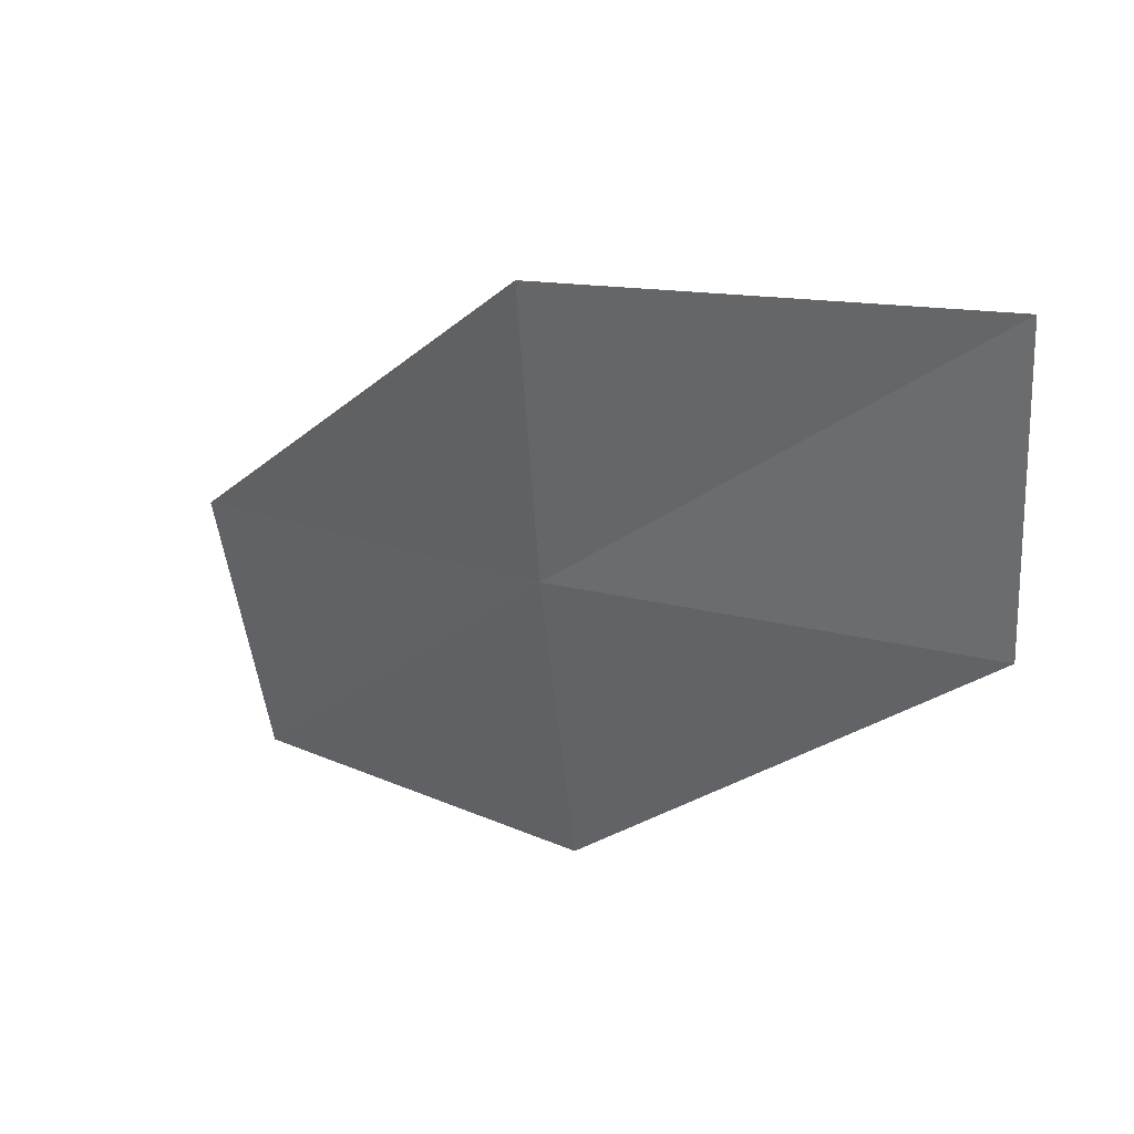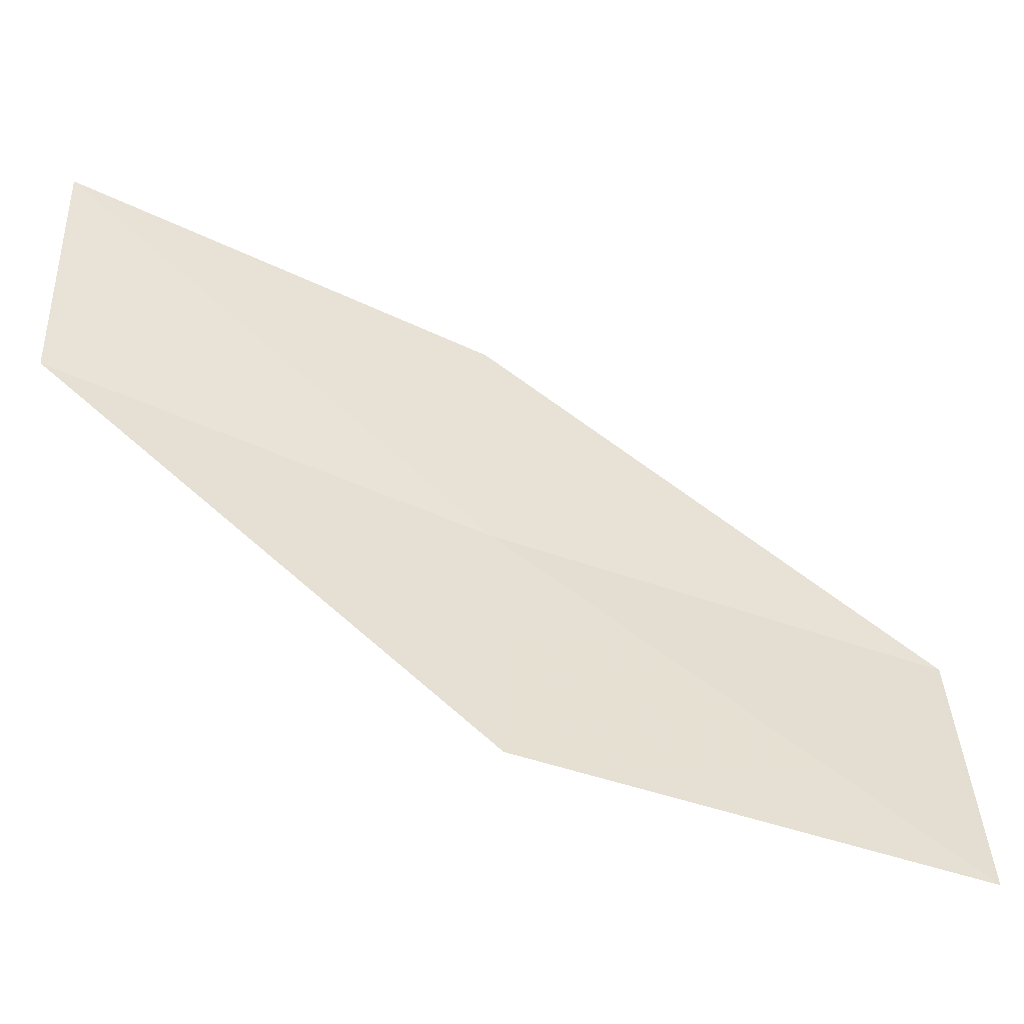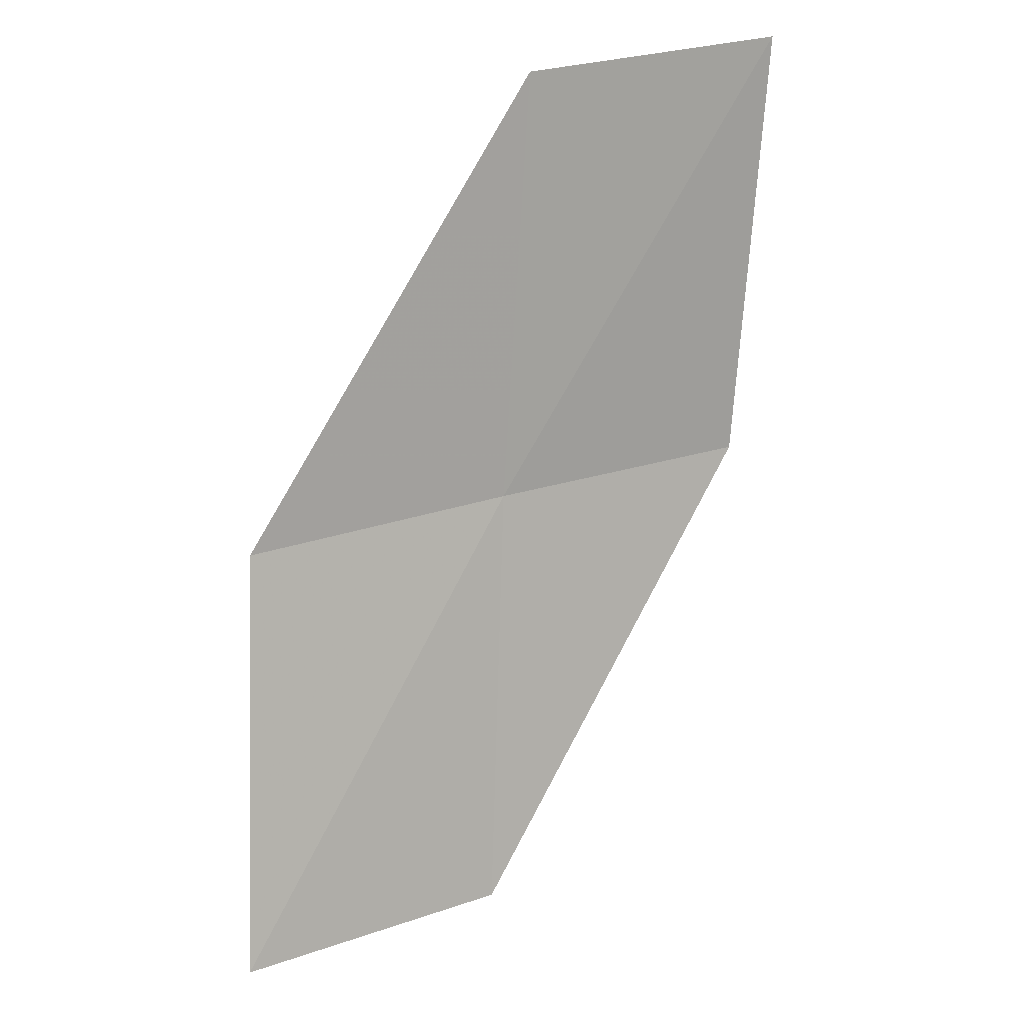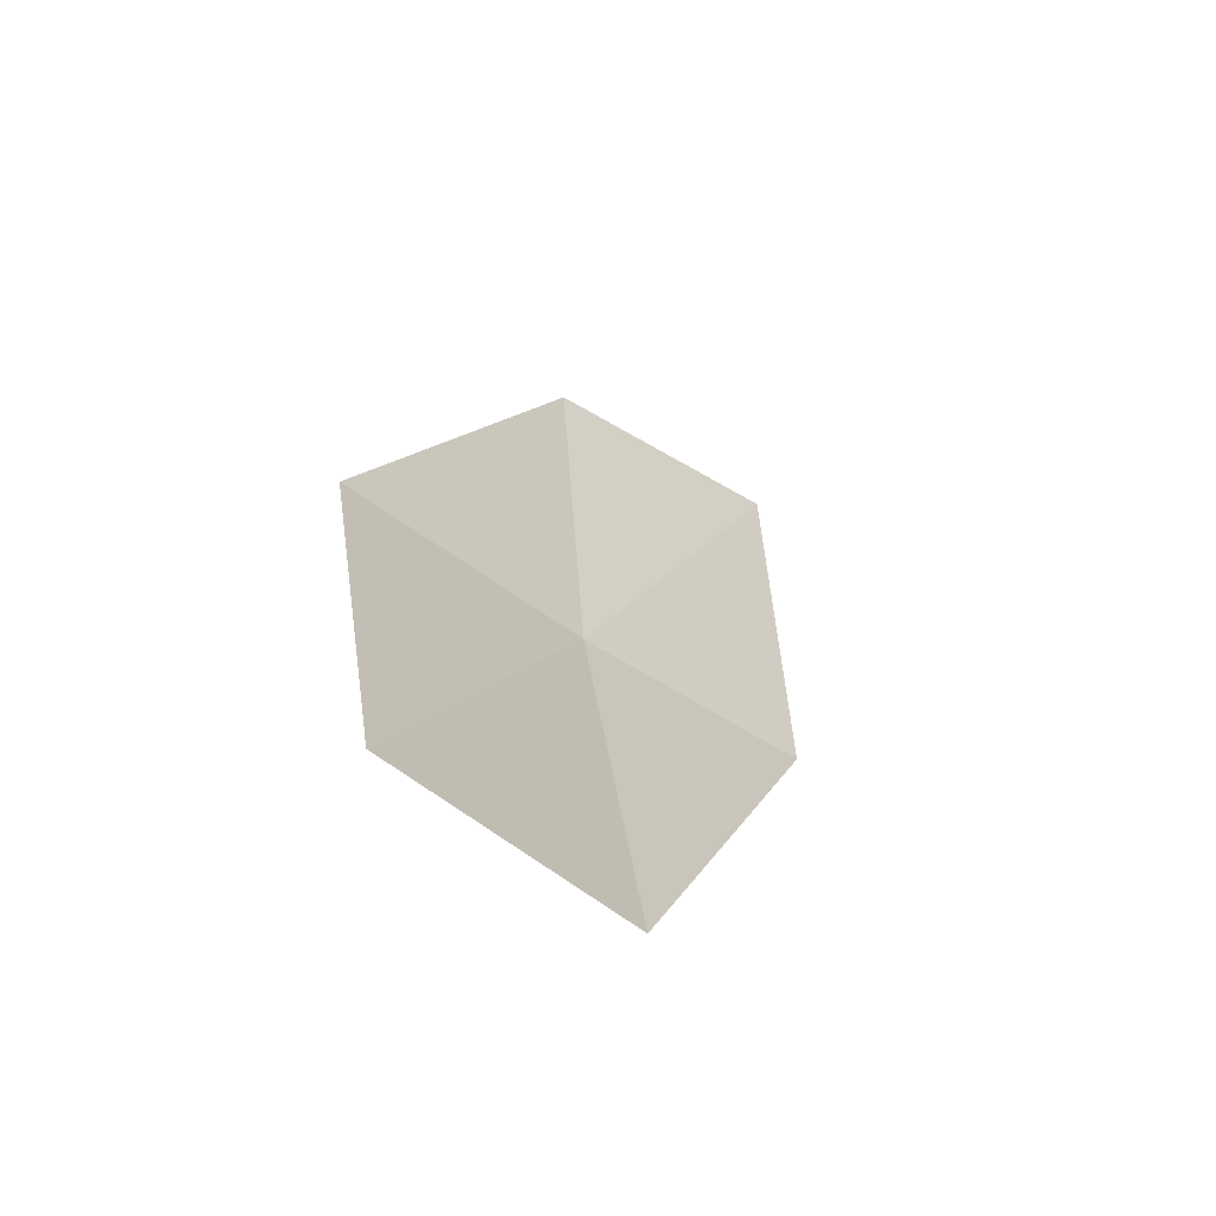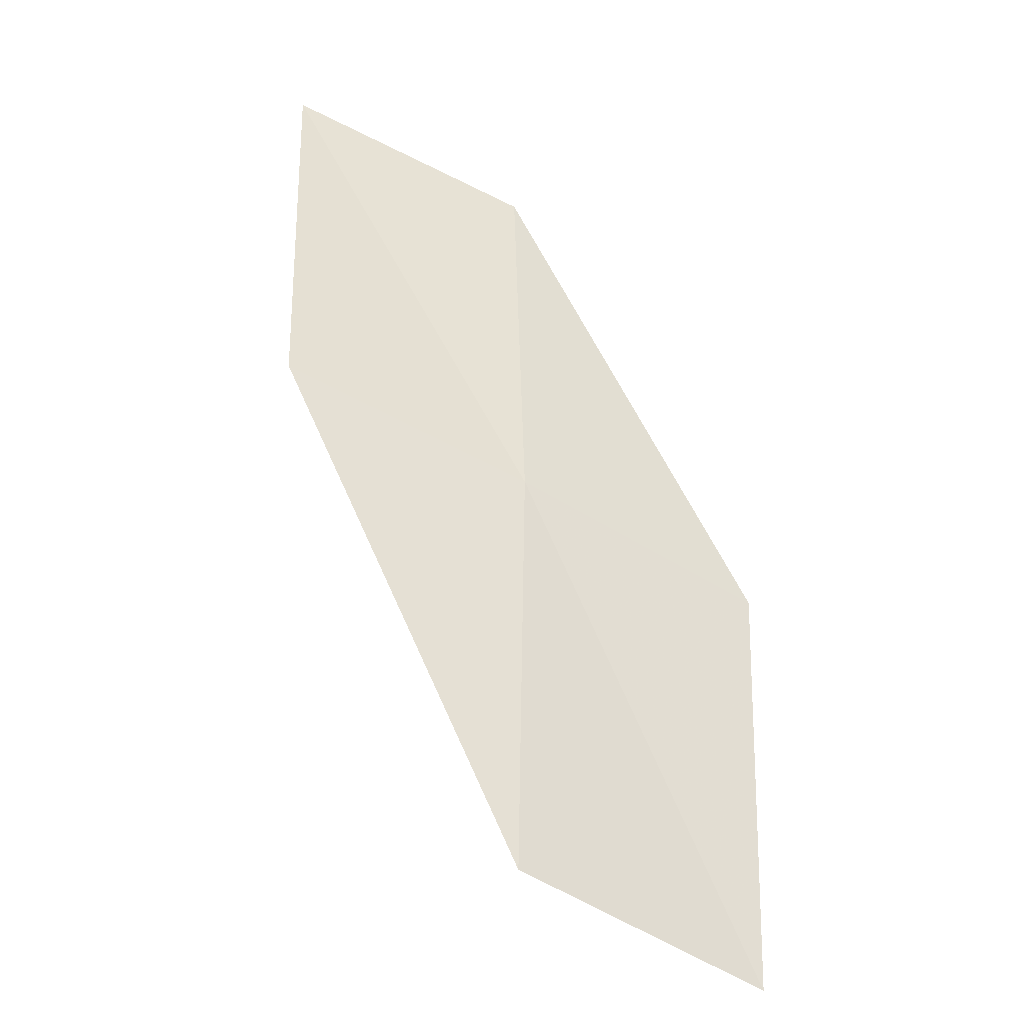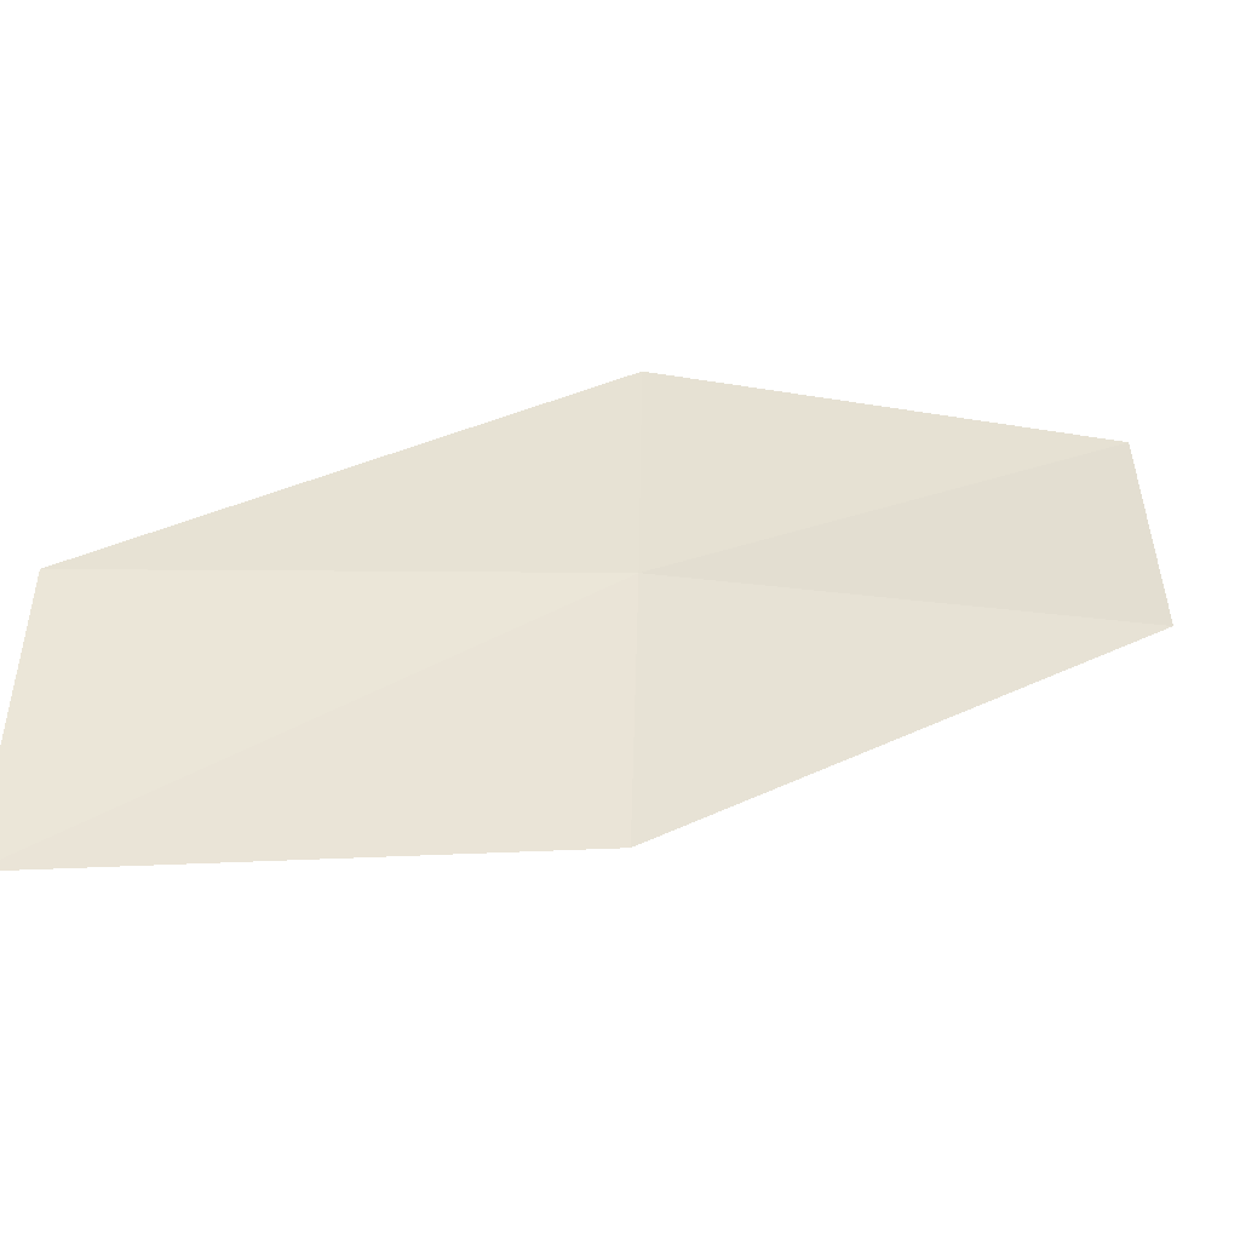
<metadata>
{"format":"obj","ext":"obj","renderer":"f3d","projection":"perspective","resolution":1024,"background":"white","views":[{"elev":26.9,"azim":110.1,"up":"+Z"},{"elev":-42.6,"azim":-128.7,"up":"+Z"},{"elev":35.8,"azim":-108.3,"up":"+Y"},{"elev":-35.9,"azim":-127.3,"up":"+Y"},{"elev":-62.9,"azim":65.6,"up":"+Y"},{"elev":-56.6,"azim":58.9,"up":"+Z"}]}
</metadata>
<code>
v 22.5 -9.027 10.49
v 21.5 -11.23 10.08
v 21.22 -11.08 8.538
v 22.28 -8.938 8.933
v 22.64 -9.081 11.99
v 23.26 -6.733 10.9
v 23.33 -6.753 12.4
f 1 3 2
f 1 4 3
f 1 2 5
f 1 6 4
f 1 5 7
f 1 7 6

</code>
